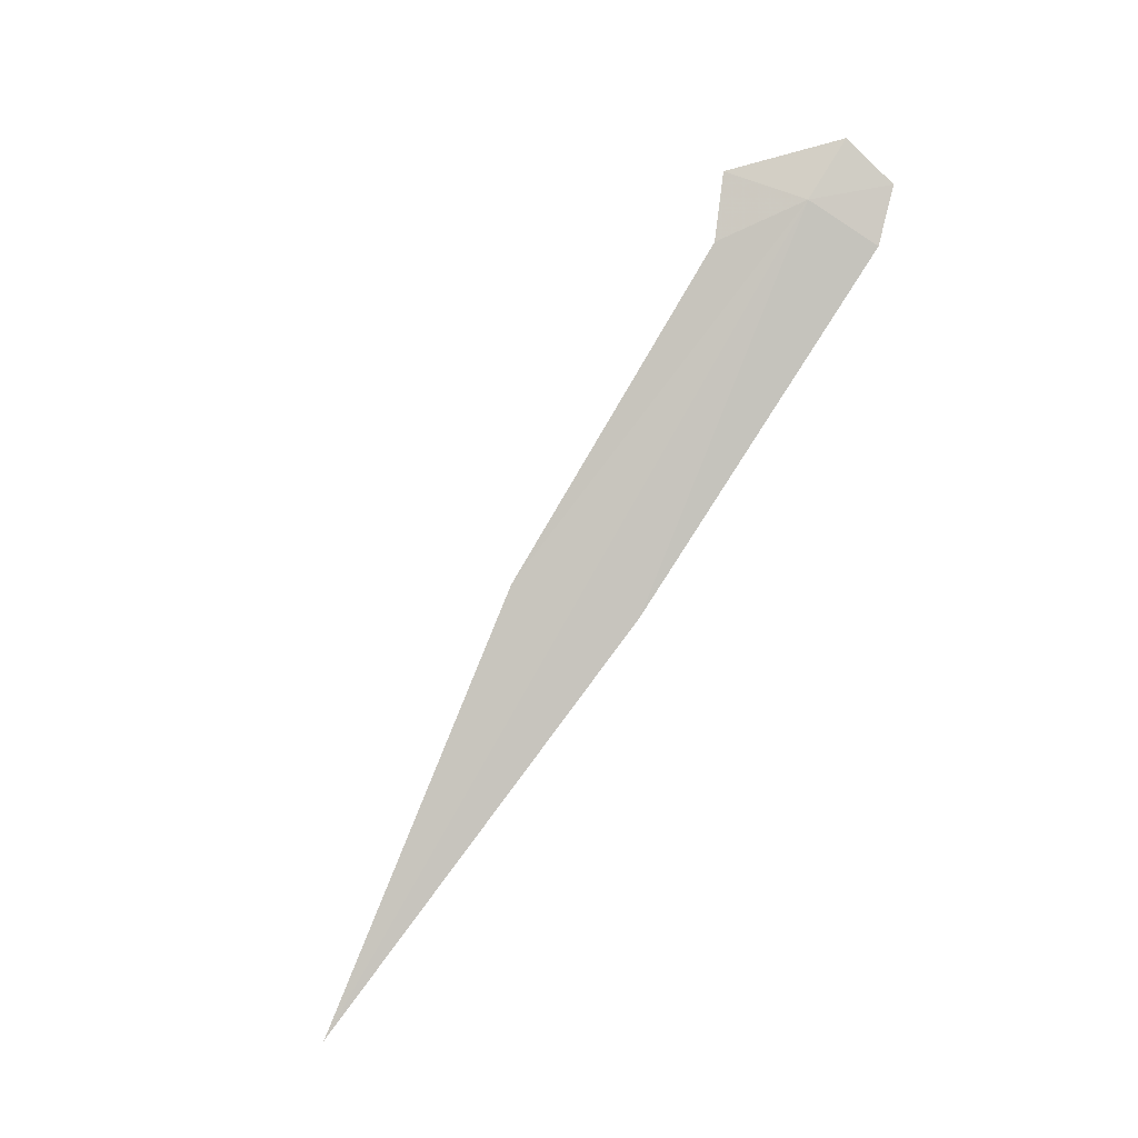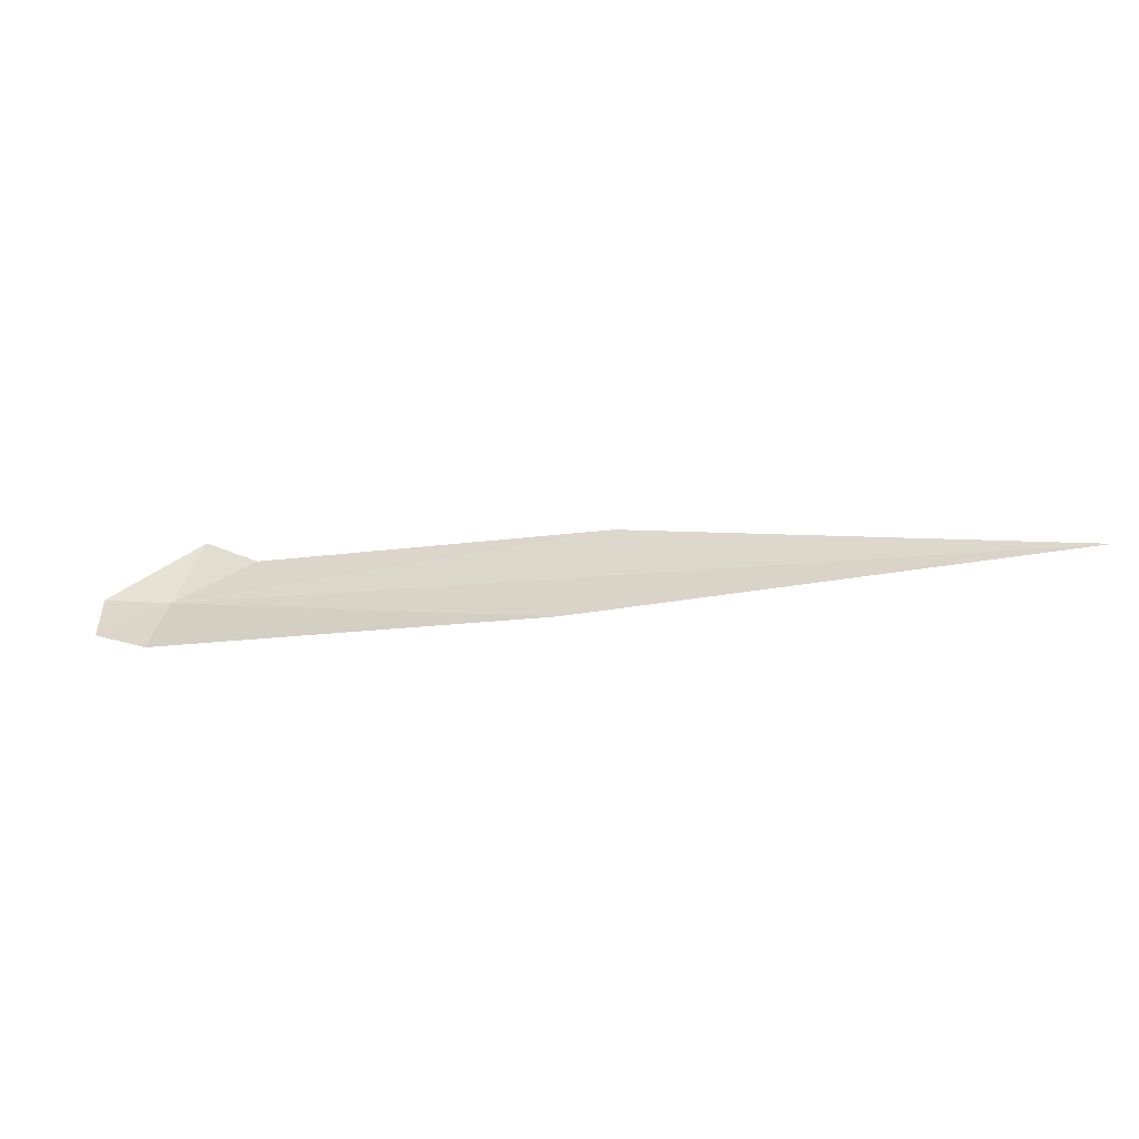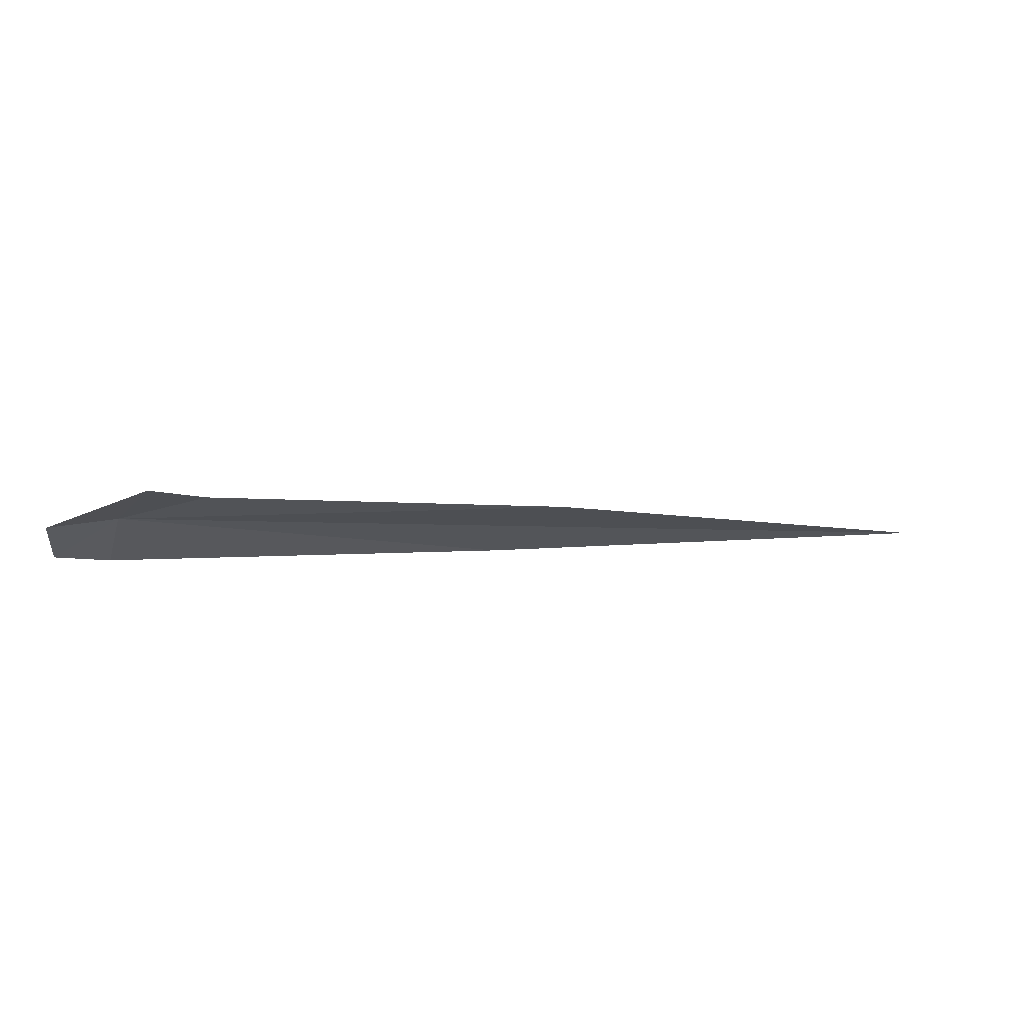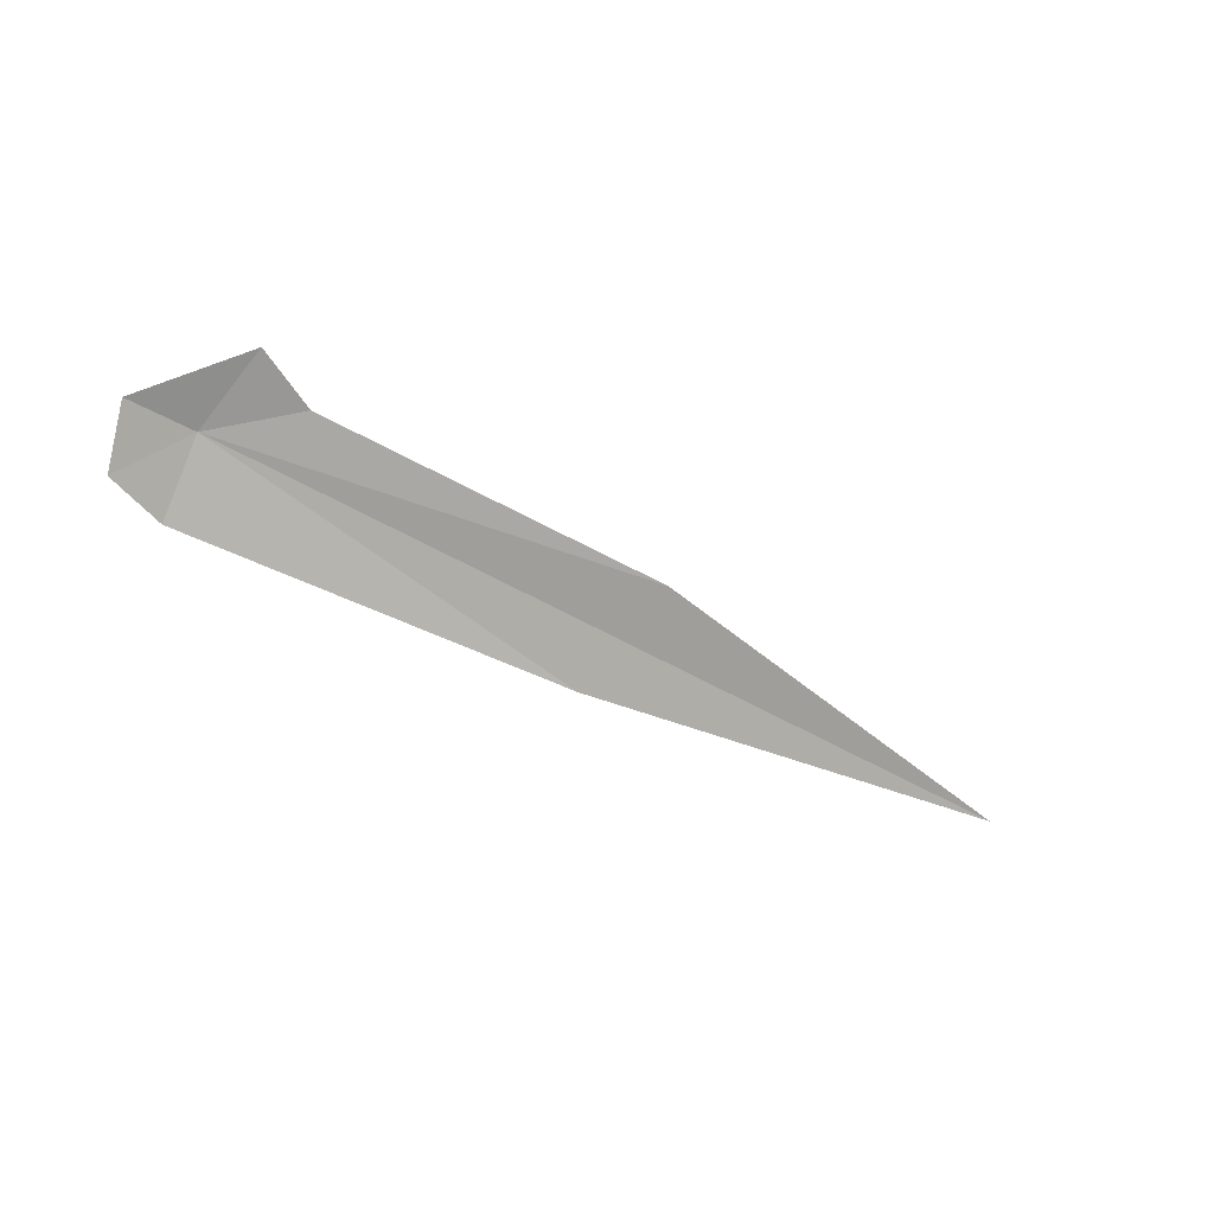
<metadata>
{"format":"obj","ext":"obj","renderer":"f3d","projection":"perspective","resolution":1024,"background":"white","views":[{"elev":-63.8,"azim":-138.8,"up":"+Z"},{"elev":-76.8,"azim":29.7,"up":"+Y"},{"elev":42.1,"azim":6.5,"up":"+Y"},{"elev":-13.6,"azim":-13.8,"up":"+Y"}]}
</metadata>
<code>
v -39.38 -24.87 84.41
v -33.82 -25.73 82.58
v -28.79 -27.98 80.08
v -40.16 -24.7 84.86
v -40.26 -25.46 84.6
v -38.78 -24.01 84.77
v -38.2 -24.49 84.28
v -34.82 -26.97 82.23
v -39.68 -25.83 84.2
f 1 2 3
f 1 5 4
f 1 4 6
f 1 7 2
f 1 3 8
f 1 8 9
f 1 9 5
f 1 6 7

</code>
